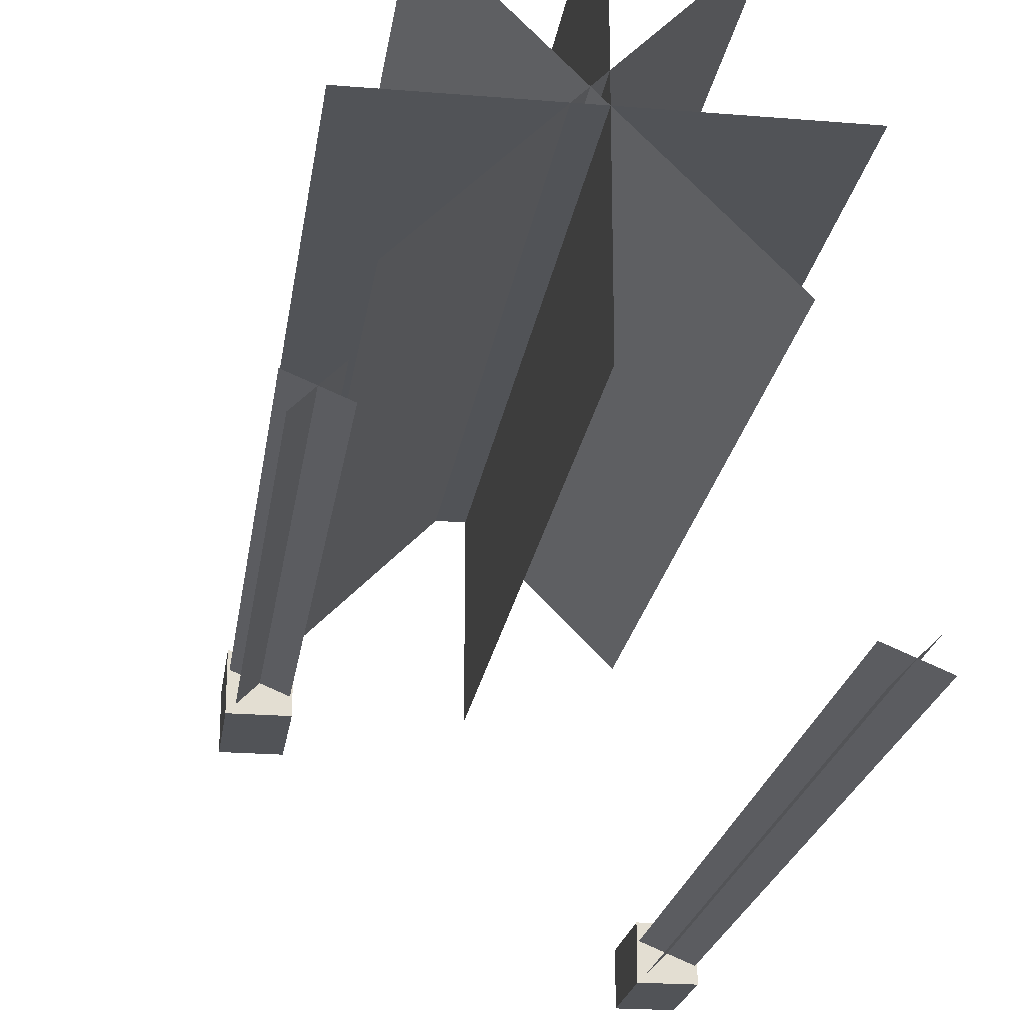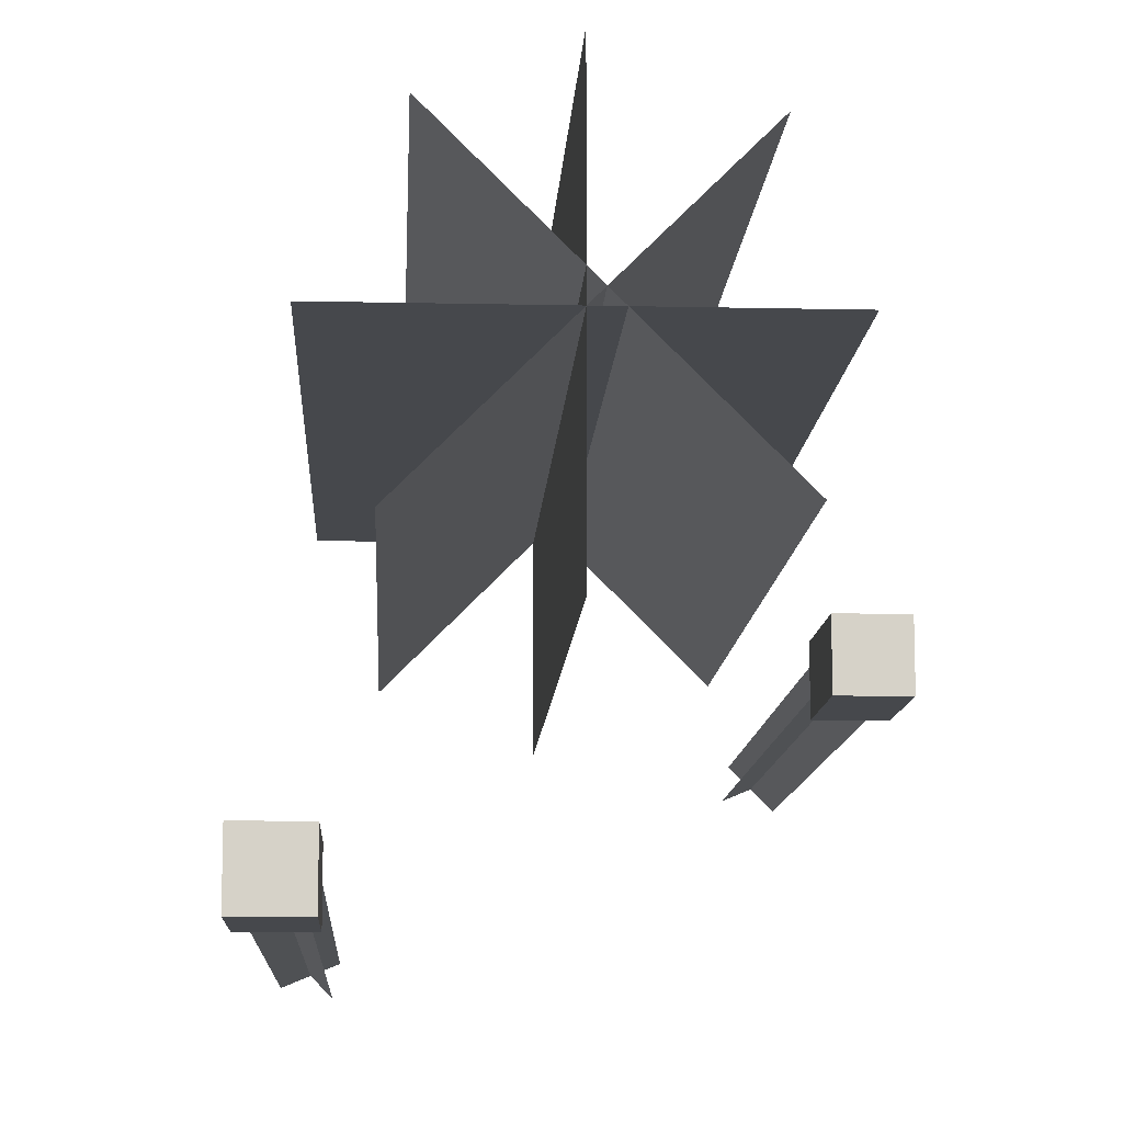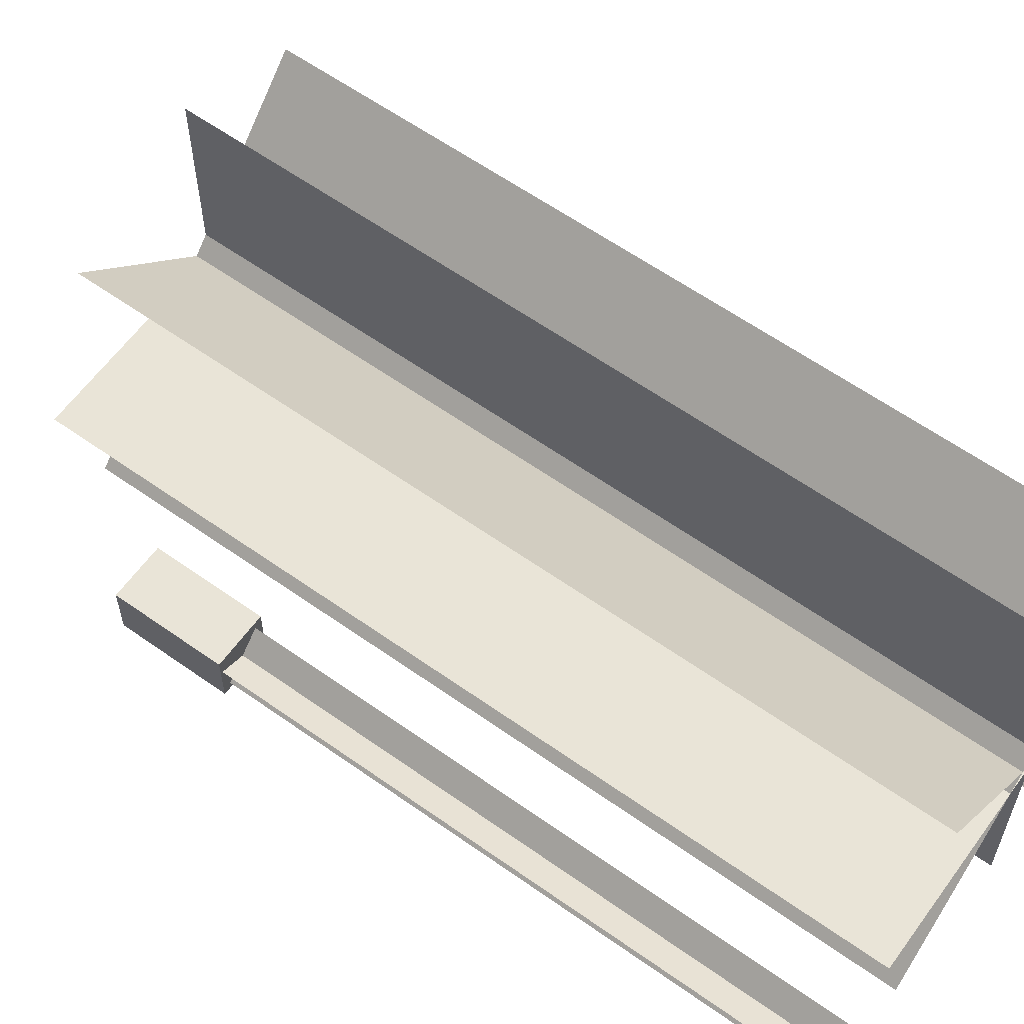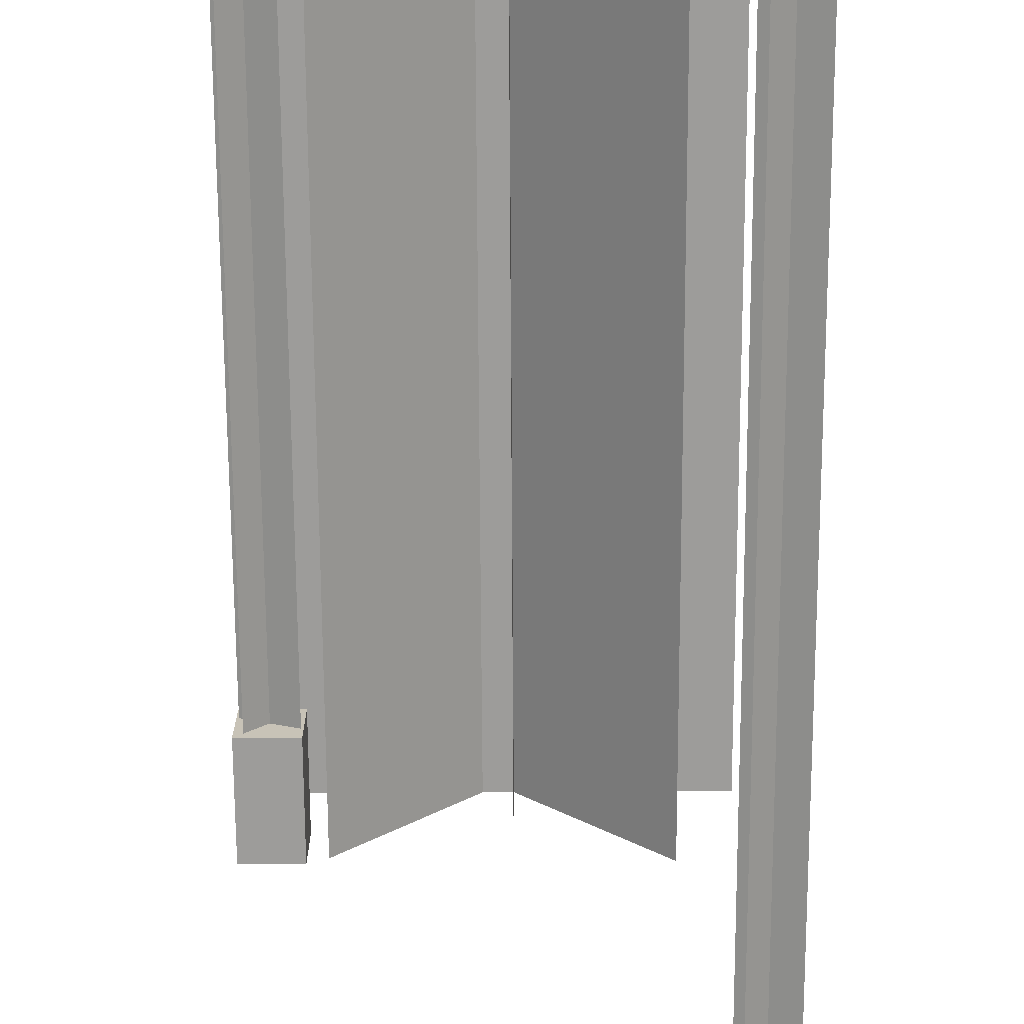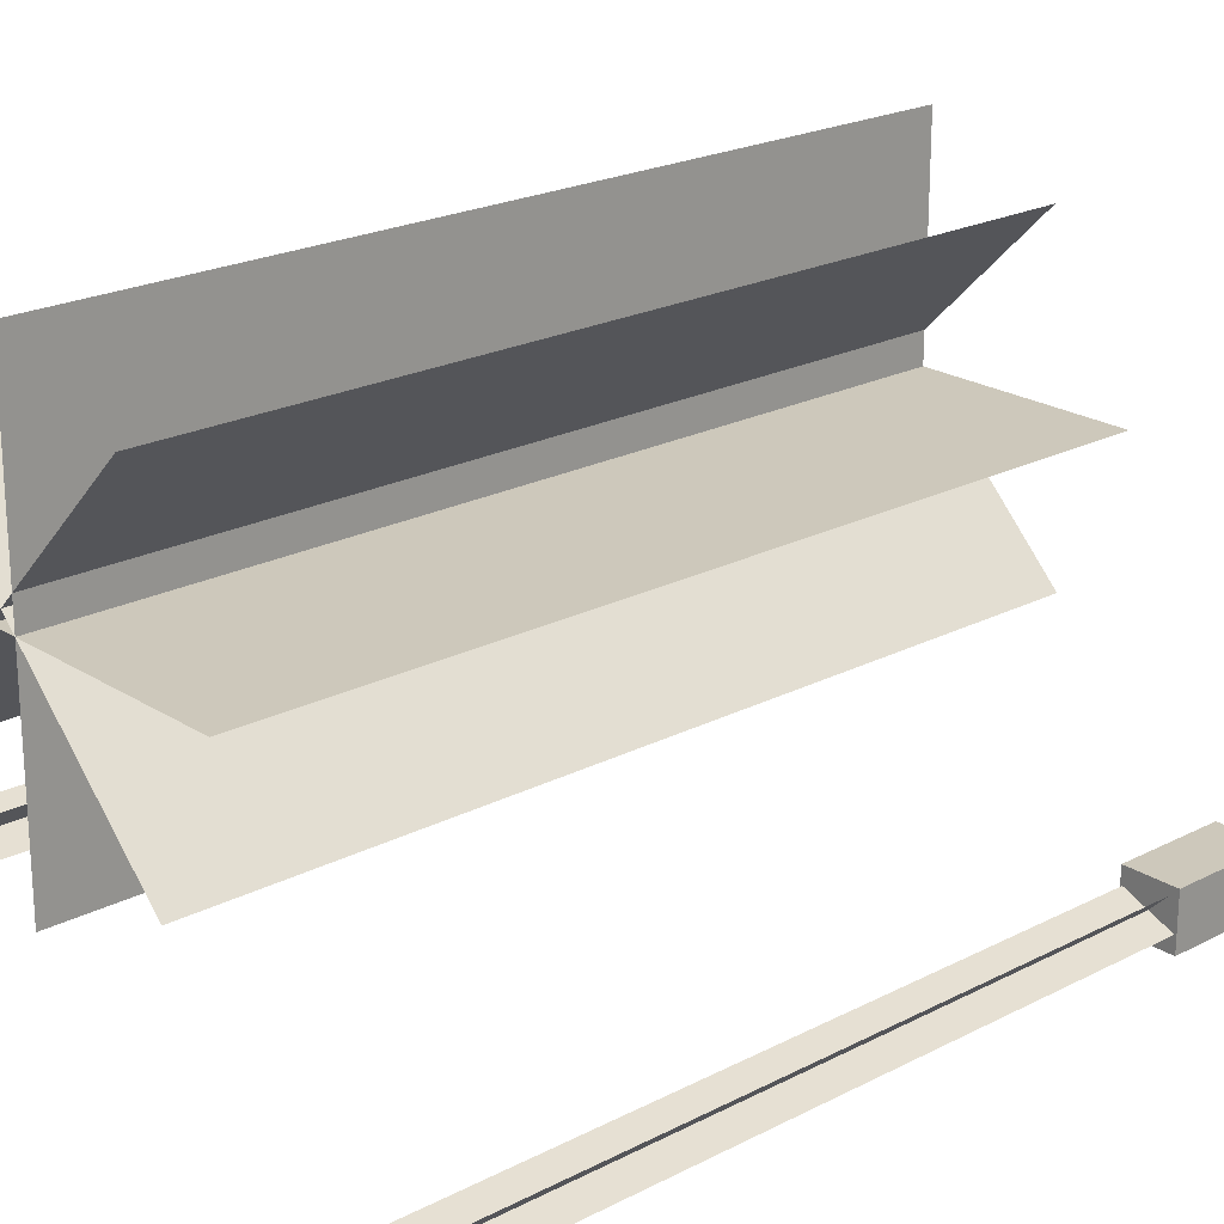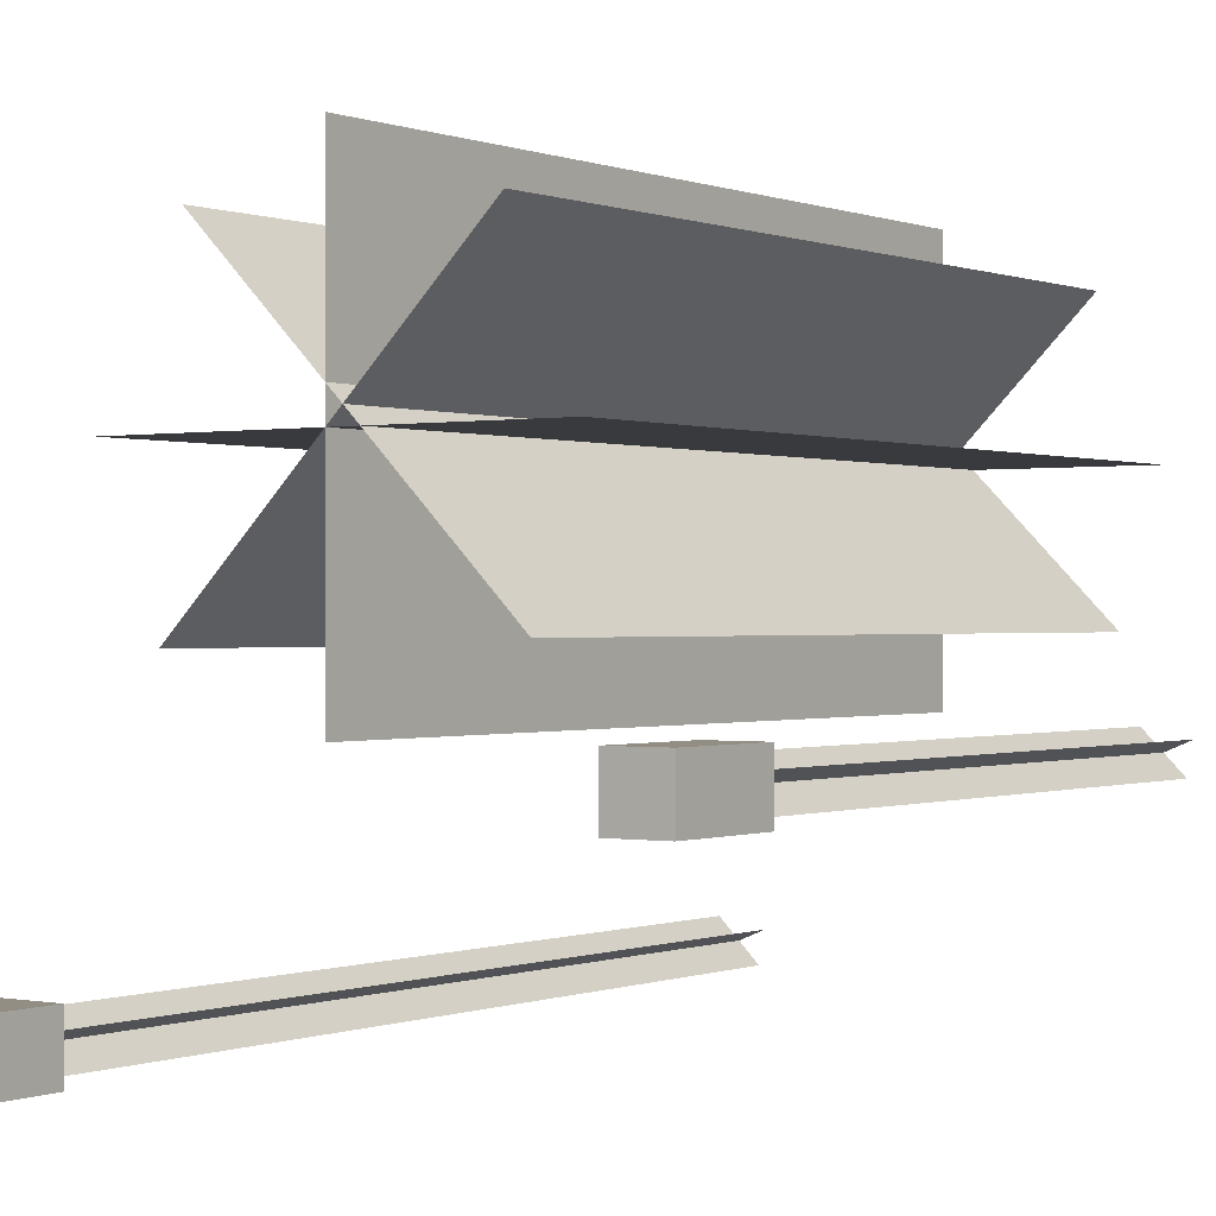
<metadata>
{"format":"obj","ext":"obj","renderer":"f3d","projection":"perspective","resolution":1024,"background":"white","views":[{"elev":-21.9,"azim":-8.2,"up":"+Z"},{"elev":-11.3,"azim":176.9,"up":"+Z"},{"elev":60.8,"azim":-54.1,"up":"+Z"},{"elev":-70.3,"azim":0.3,"up":"+Z"},{"elev":21.9,"azim":48.0,"up":"+Z"},{"elev":-0.1,"azim":-145.2,"up":"+Z"}]}
</metadata>
<code>
o cube
v 0.3453 0.875 0.8734
v 0.3453 0.875 0.8734
v 0.3453 0 0.8734
v 0.3453 0 0.8734
v 0.6547 0.875 0.5641
v 0.6547 0.875 0.5641
v 0.6547 0 0.5641
v 0.6547 0 0.5641
v 0.3232 0.875 0.5732
v 0.3232 0.875 0.5732
v 0.3232 5.551e-17 0.5732
v 0.3232 5.551e-17 0.5732
v 0.6326 0.875 0.8826
v 0.6326 0.875 0.8826
v 0.6326 0 0.8826
v 0.6326 0 0.8826
v 0.2812 0.875 0.7188
v 0.2812 0.875 0.7188
v 0.2813 0 0.7188
v 0.2813 0 0.7188
v 0.7187 0.875 0.7187
v 0.7187 0.875 0.7187
v 0.7188 0 0.7188
v 0.7188 0 0.7188
v 0.5 0.875 0.5
v 0.5 0.875 0.5
v 0.5 0 0.5
v 0.5 0 0.5
v 0.5 0.875 0.9375
v 0.5 0.875 0.9375
v 0.5 0 0.9375
v 0.5 0 0.9375
v 0.7476 0.9375 0.2693
v 0.7476 0.9375 0.2693
v 0.7476 0 0.2693
v 0.7476 0 0.2693
v 0.6899 0.9375 0.2932
v 0.6899 0.9375 0.2932
v 0.6899 0 0.2932
v 0.6899 0 0.2932
v 0.75 1.062 0.3125
v 0.75 1.062 0.25
v 0.75 0.9375 0.3125
v 0.75 0.9375 0.25
v 0.6875 1.062 0.3125
v 0.6875 1.062 0.25
v 0.6875 0.9375 0.3125
v 0.6875 0.9375 0.25
v 0.7408 0.9375 0.3033
v 0.7408 0.9375 0.3033
v 0.7408 0 0.3033
v 0.7408 0 0.3033
v 0.6967 0.9375 0.2592
v 0.6967 0.9375 0.2592
v 0.6967 0 0.2592
v 0.6967 0 0.2592
v 0.3101 0.6875 0.4568
v 0.3101 0.6875 0.4568
v 0.3101 0 0.4568
v 0.3101 0 0.4568
v 0.2524 0.6875 0.4807
v 0.2524 0.6875 0.4807
v 0.2524 5.551e-17 0.4807
v 0.2524 5.551e-17 0.4807
v 0.3125 0.8125 0.5
v 0.3125 0.8125 0.4375
v 0.3125 0.6875 0.5
v 0.3125 0.6875 0.4375
v 0.25 0.8125 0.5
v 0.25 0.8125 0.4375
v 0.25 0.6875 0.5
v 0.25 0.6875 0.4375
v 0.3033 0.6875 0.4908
v 0.3033 0.6875 0.4908
v 0.3033 0 0.4908
v 0.3033 0 0.4908
v 0.2592 0.6875 0.4467
v 0.2592 0.6875 0.4467
v 0.2592 5.551e-17 0.4467
v 0.2592 5.551e-17 0.4467
f 2 1 4 3
f 5 6 7 8
f 2 6 1 5
f 3 7 4 8
f 3 1 5 7
f 8 6 2 4
f 10 9 12 11
f 13 14 15 16
f 10 14 9 13
f 11 15 12 16
f 11 9 13 15
f 16 14 10 12
f 18 17 20 19
f 21 22 23 24
f 18 22 17 21
f 19 23 20 24
f 19 17 21 23
f 24 22 18 20
f 26 25 28 27
f 29 30 31 32
f 26 30 25 29
f 27 31 28 32
f 27 25 29 31
f 32 30 26 28
f 34 33 36 35
f 37 38 39 40
f 34 38 33 37
f 35 39 36 40
f 35 33 37 39
f 40 38 34 36
f 44 42 41 43
f 47 45 46 48
f 41 42 46 45
f 44 43 47 48
f 43 41 45 47
f 48 46 42 44
f 50 49 52 51
f 53 54 55 56
f 50 54 49 53
f 51 55 52 56
f 51 49 53 55
f 56 54 50 52
f 58 57 60 59
f 61 62 63 64
f 58 62 57 61
f 59 63 60 64
f 59 57 61 63
f 64 62 58 60
f 68 66 65 67
f 71 69 70 72
f 65 66 70 69
f 68 67 71 72
f 67 65 69 71
f 72 70 66 68
f 74 73 76 75
f 77 78 79 80
f 74 78 73 77
f 75 79 76 80
f 75 73 77 79
f 80 78 74 76

</code>
